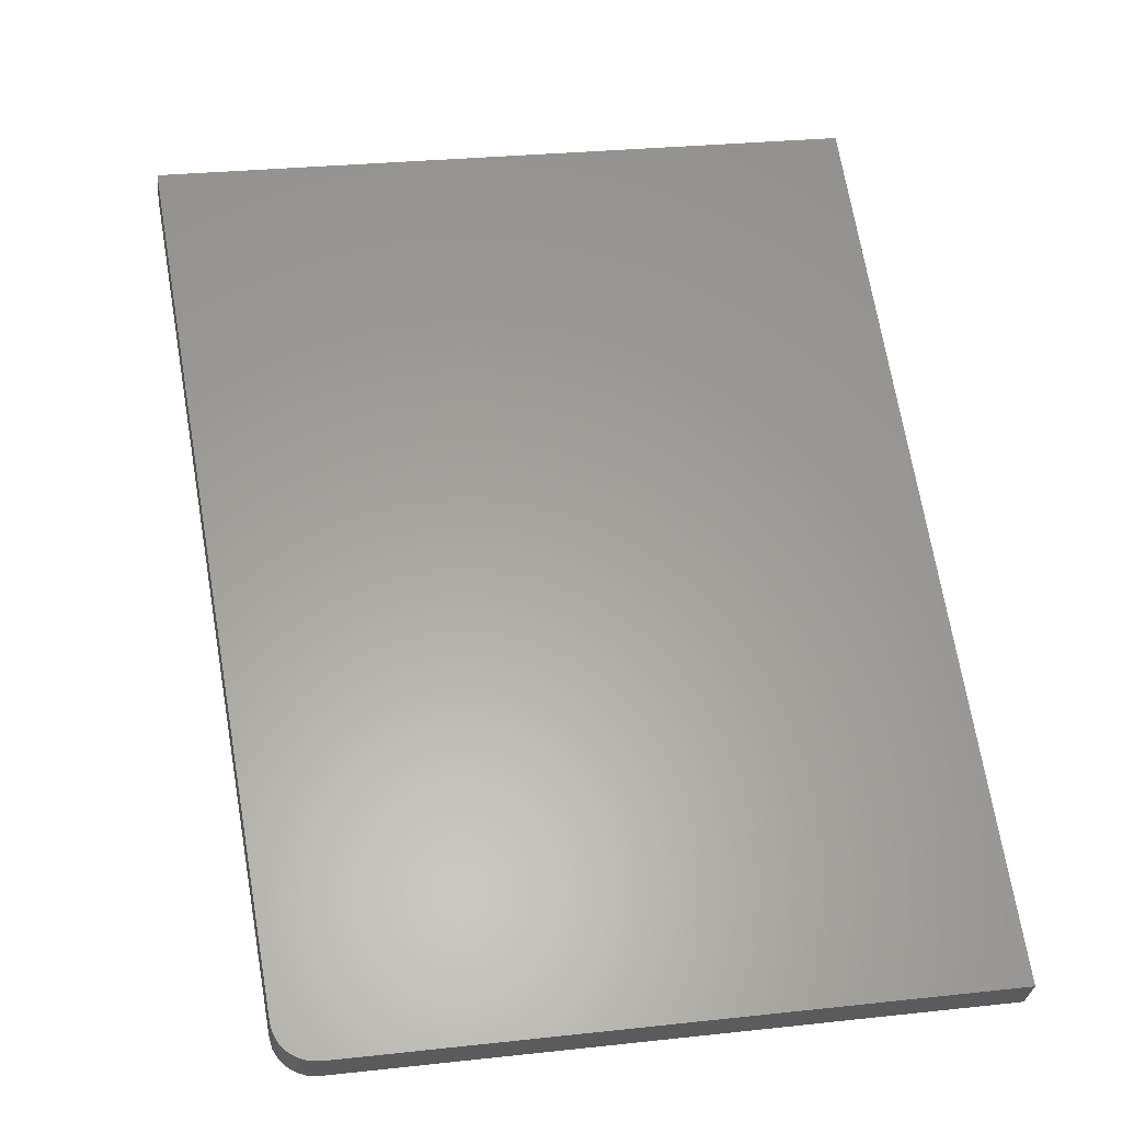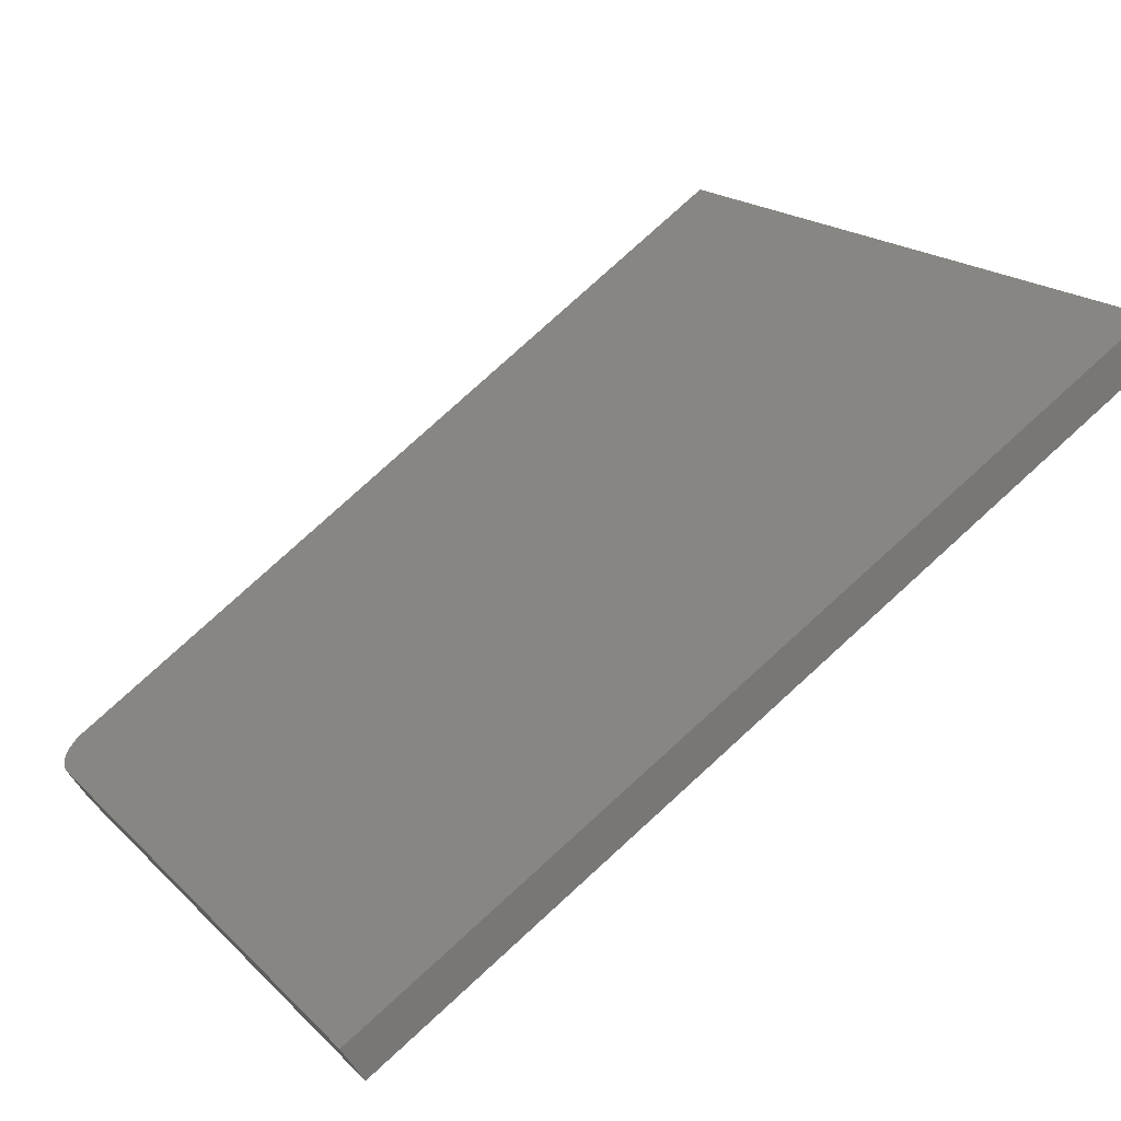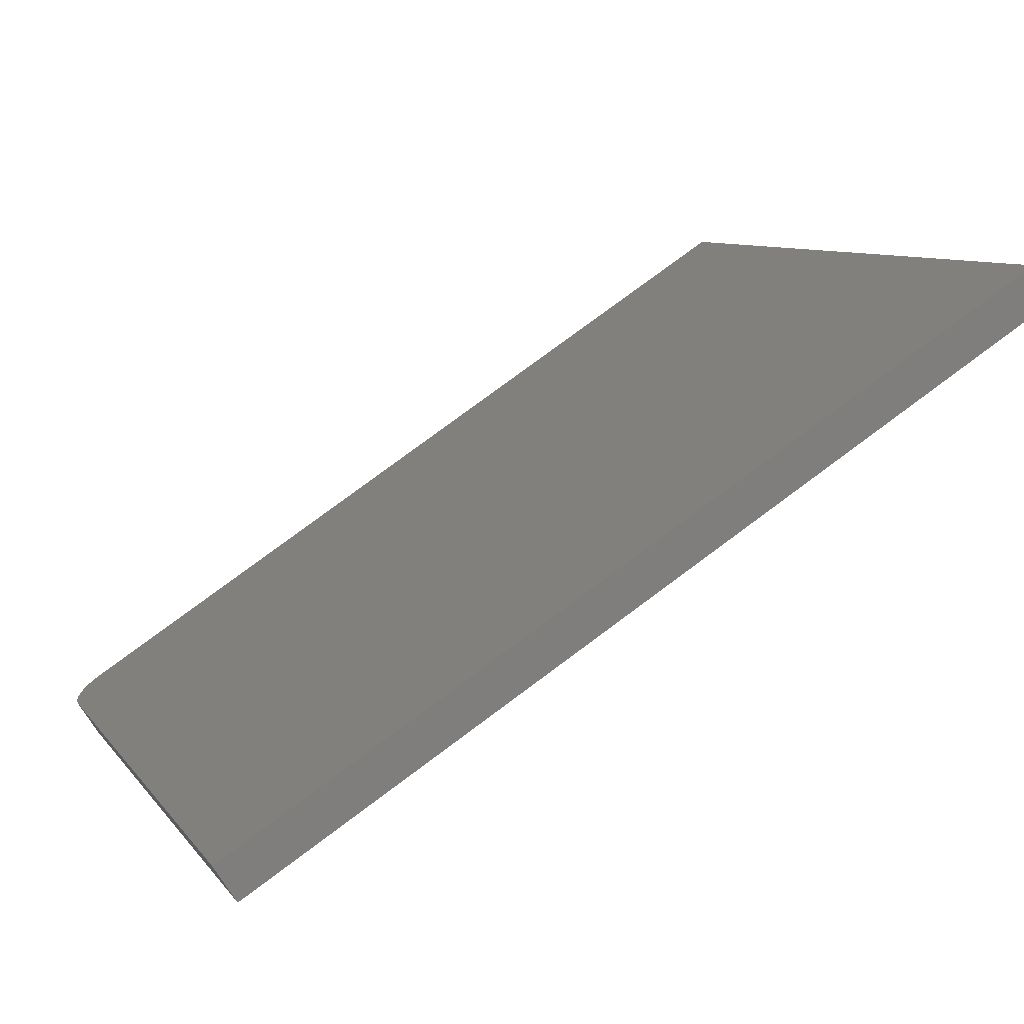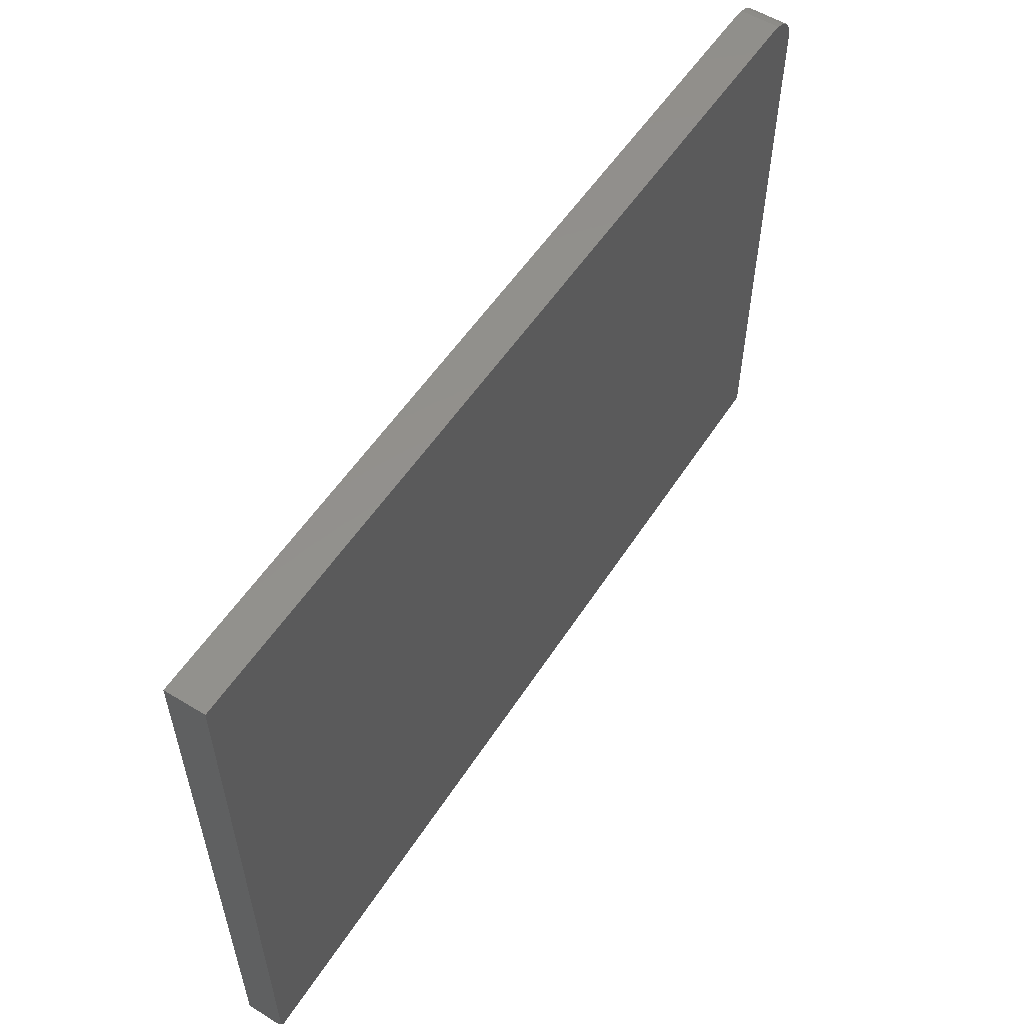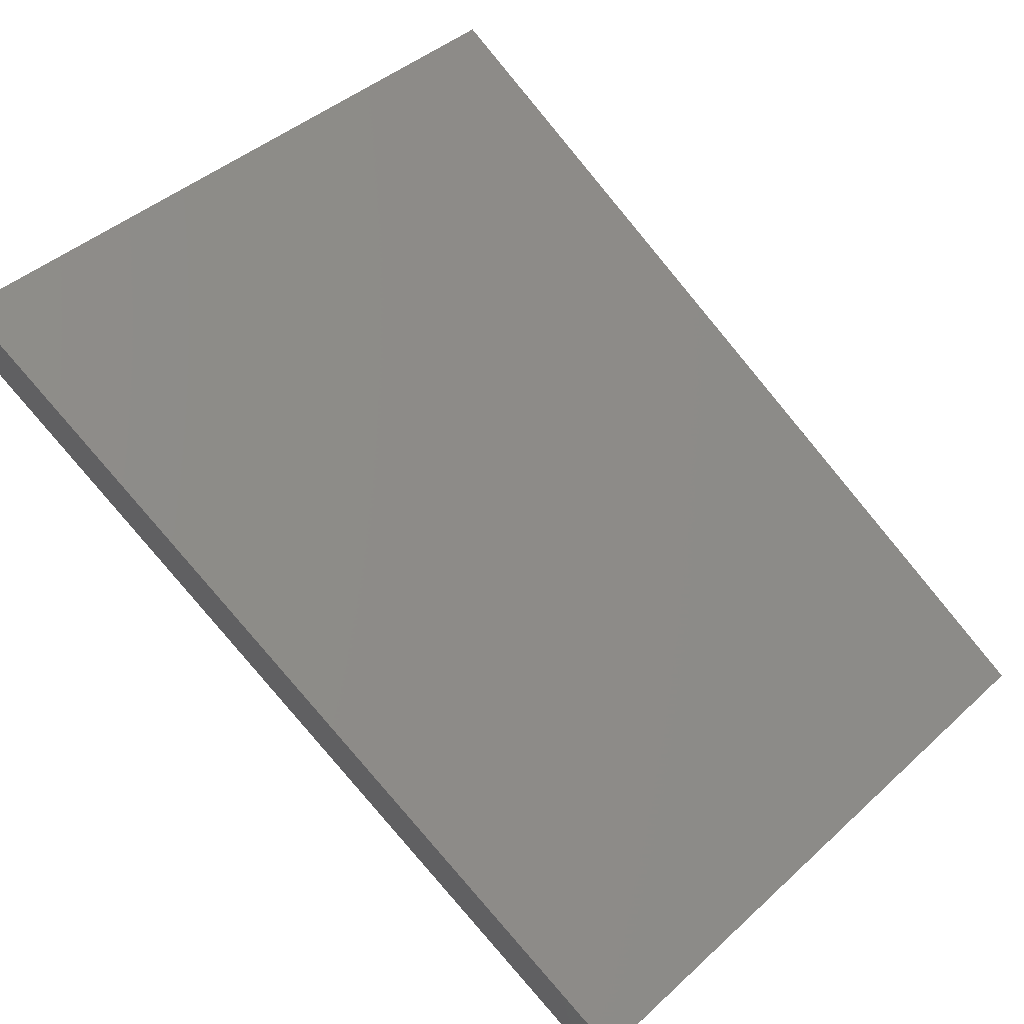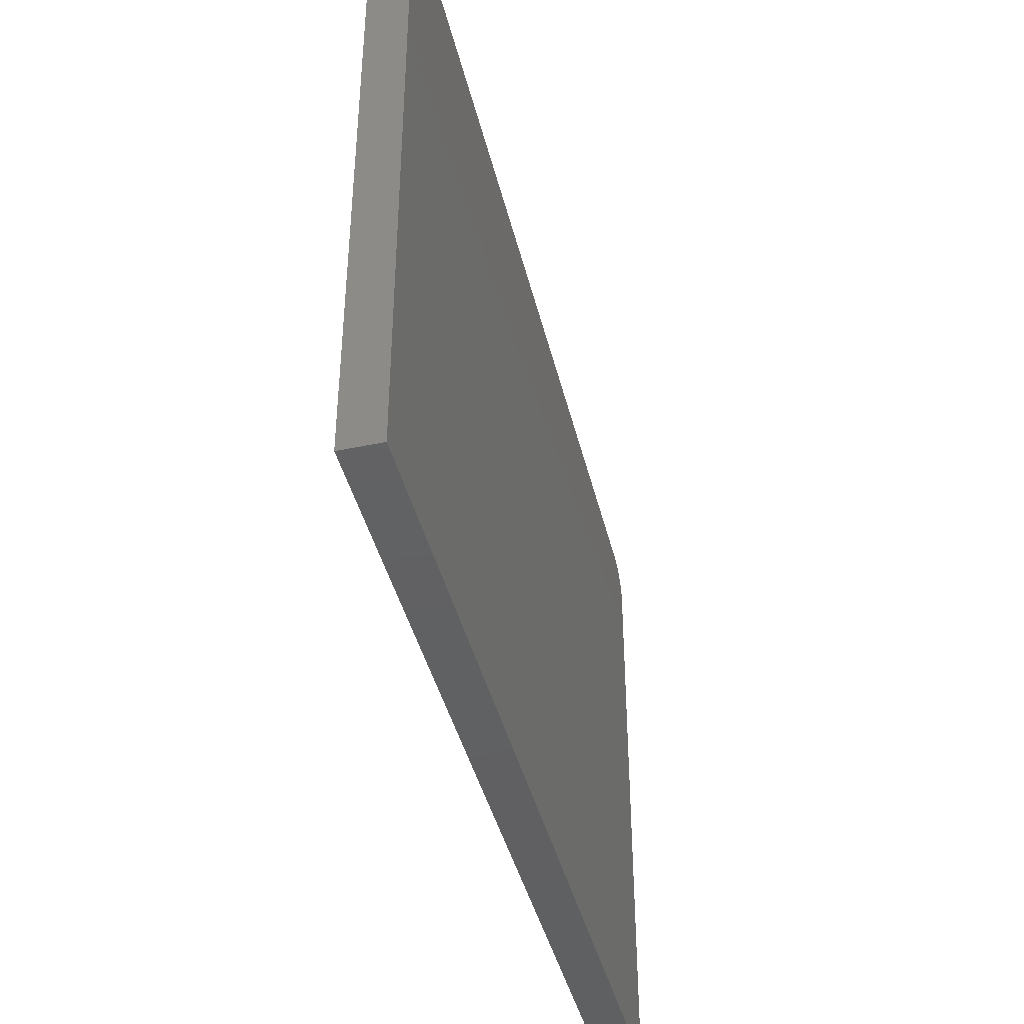
<metadata>
{"format":"stl","ext":"stl","renderer":"f3d","projection":"perspective","resolution":1024,"background":"white","views":[{"elev":29.5,"azim":-99.0,"up":"+Z"},{"elev":18.9,"azim":-30.5,"up":"+Z"},{"elev":8.8,"azim":-21.2,"up":"+Z"},{"elev":58.2,"azim":91.2,"up":"+Y"},{"elev":42.4,"azim":-137.3,"up":"+Z"},{"elev":-42.8,"azim":72.3,"up":"+Y"}]}
</metadata>
<code>
# stl→obj: 20 verts, 36 faces
v 1.127e+04 0 3338
v 1.127e+04 538.9 3338
v 1.129e+04 573.5 3356
v 1.196e+04 0 3764
v 1.196e+04 612 3764
v 1.127e+04 547.6 3339
v 1.127e+04 555.7 3340
v 1.127e+04 562.8 3343
v 1.128e+04 568.3 3347
v 1.129e+04 572 3351
v 1.125e+04 537.8 3368
v 1.125e+04 0 3368
v 1.128e+04 572.4 3386
v 1.127e+04 570.9 3381
v 1.126e+04 567.2 3377
v 1.126e+04 561.7 3373
v 1.125e+04 554.6 3371
v 1.125e+04 546.5 3369
v 1.194e+04 610.9 3794
v 1.194e+04 0 3794
f 1 2 3
f 4 3 5
f 4 1 3
f 2 6 3
f 3 6 7
f 8 3 7
f 8 9 3
f 3 9 10
f 2 1 11
f 11 1 12
f 3 10 13
f 13 10 14
f 14 10 9
f 15 9 8
f 16 8 7
f 17 7 6
f 18 6 2
f 11 18 2
f 18 17 6
f 17 16 7
f 16 15 8
f 15 14 9
f 13 19 3
f 3 19 5
f 20 4 19
f 19 4 5
f 12 1 20
f 20 1 4
f 18 11 13
f 17 13 16
f 17 18 13
f 11 12 13
f 13 12 20
f 19 13 20
f 14 15 13
f 13 15 16

</code>
